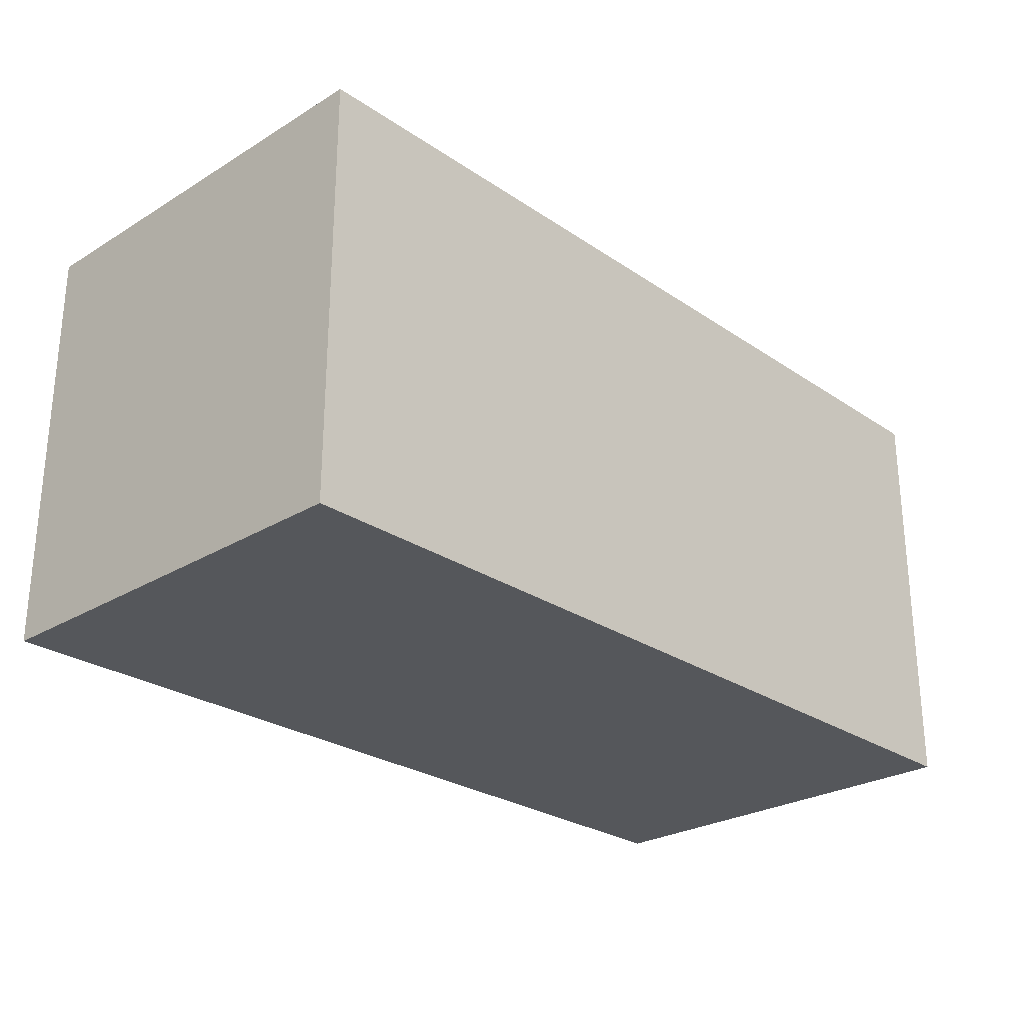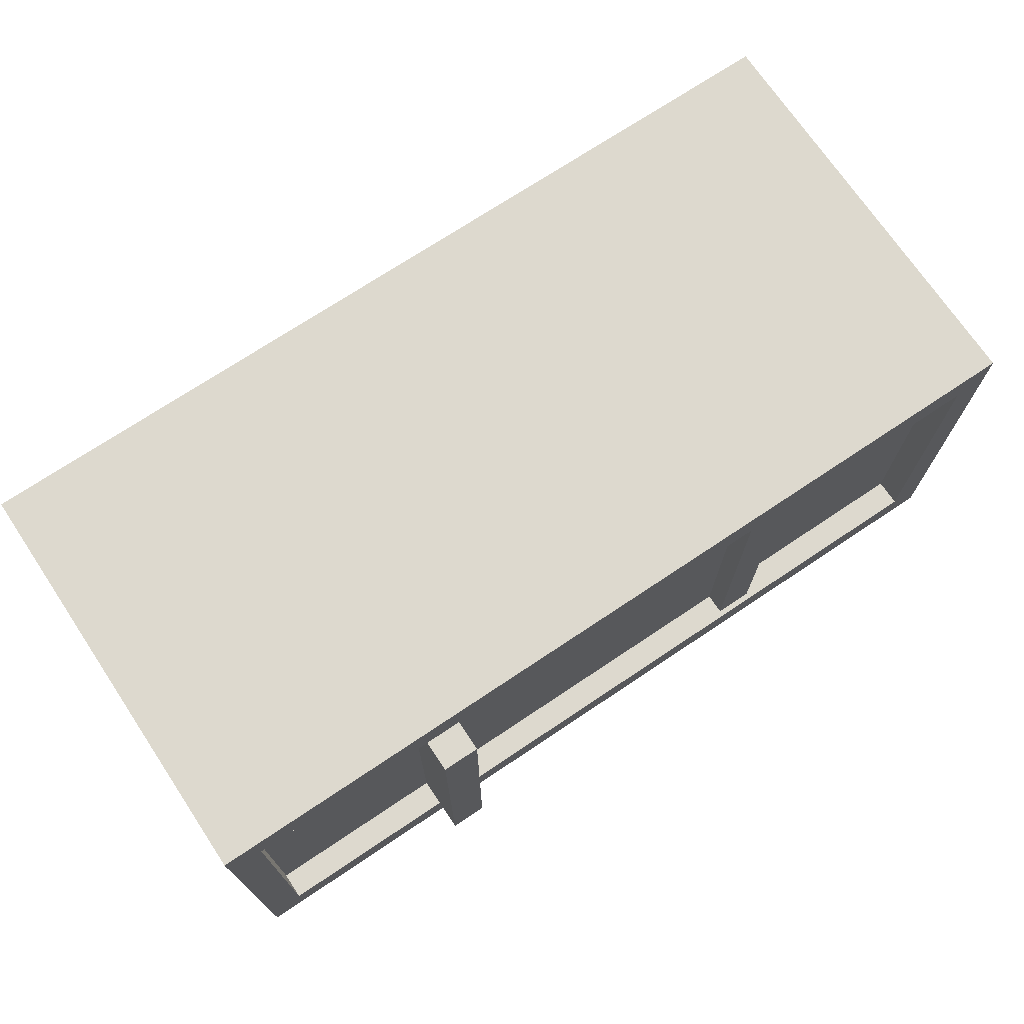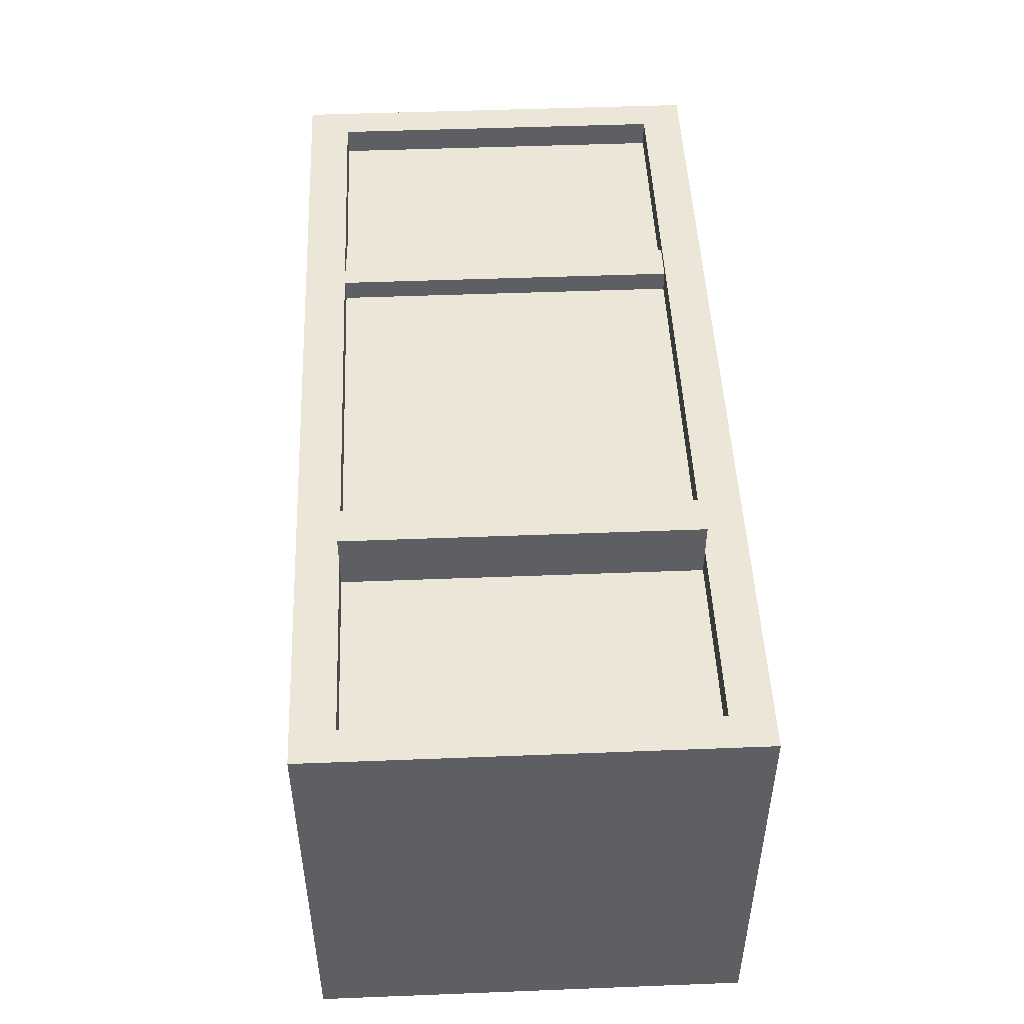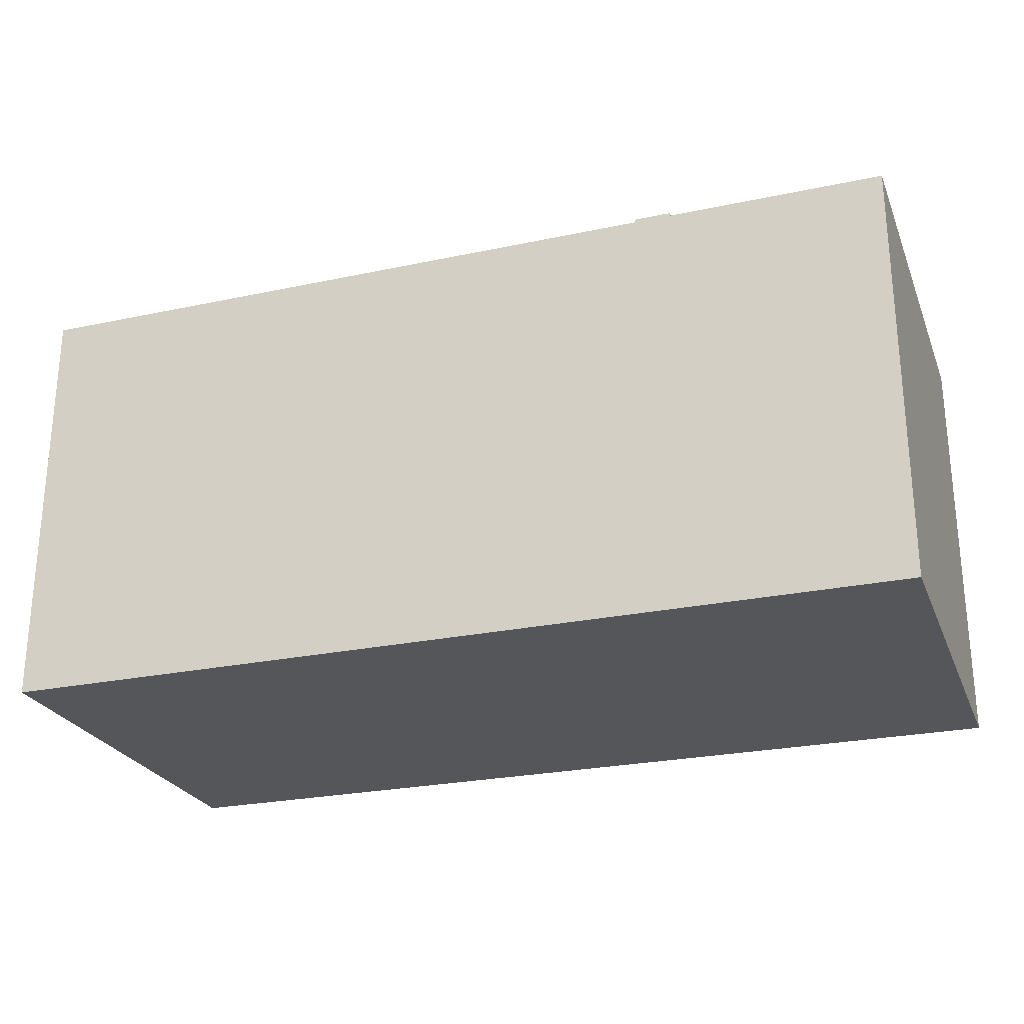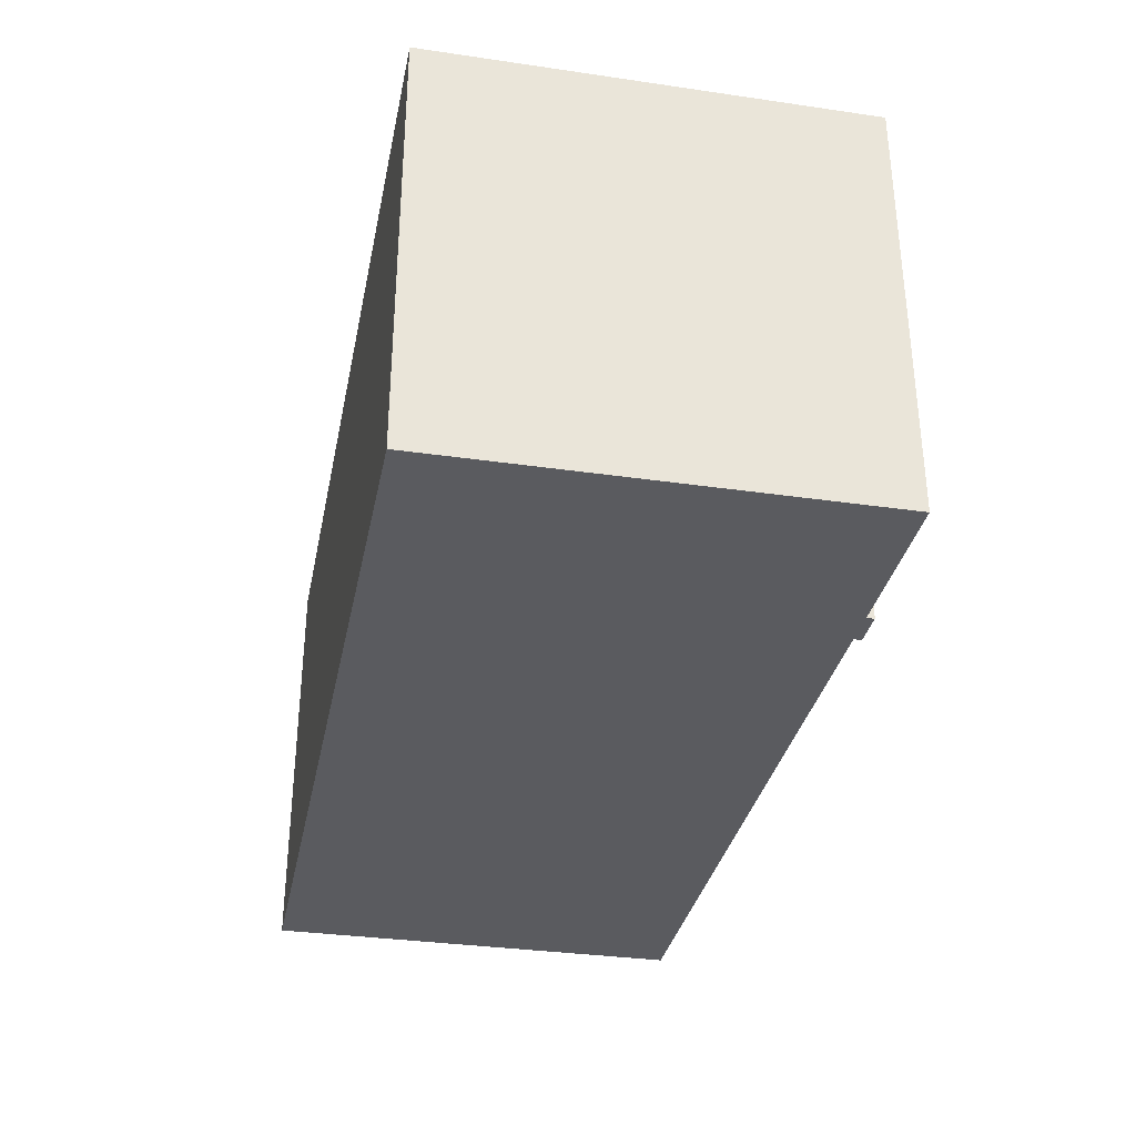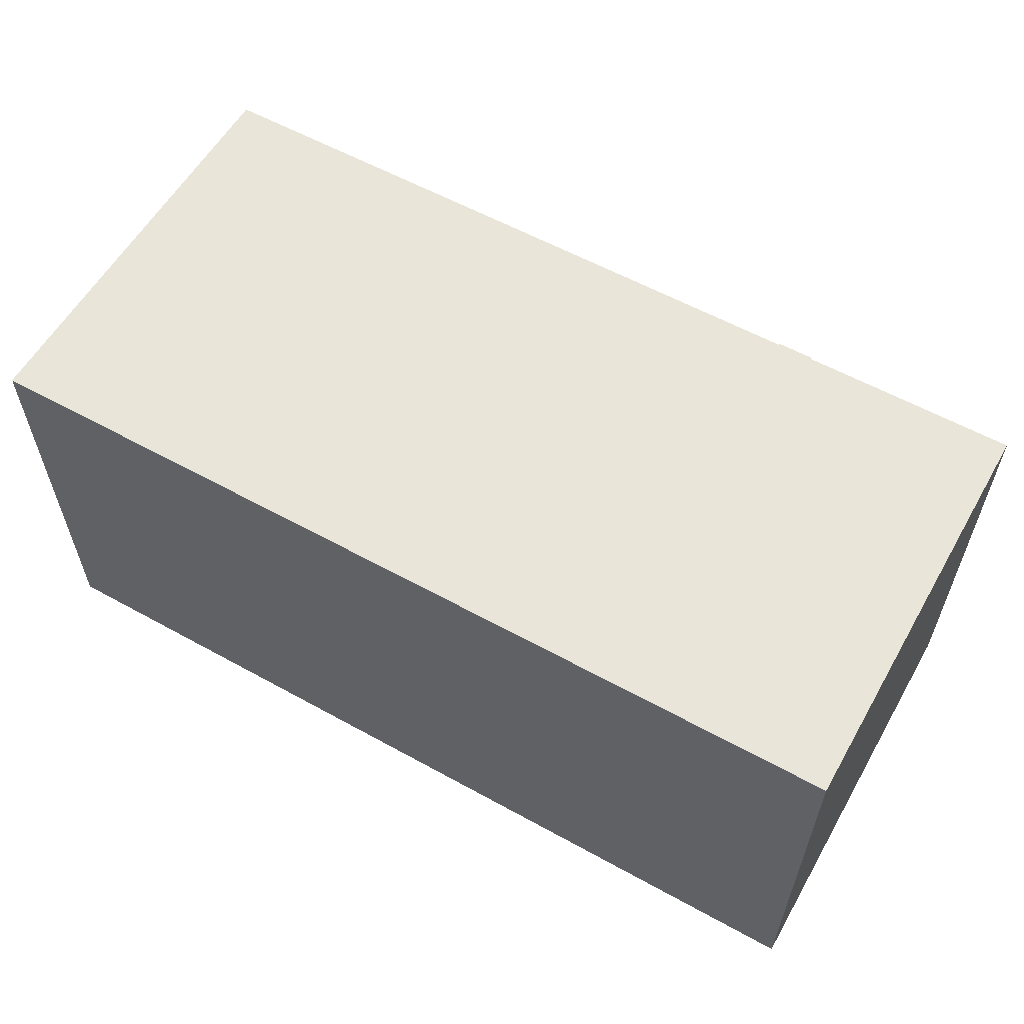
<metadata>
{"format":"obj","ext":"obj","renderer":"f3d","projection":"perspective","resolution":1024,"background":"white","views":[{"elev":-26.5,"azim":133.5,"up":"+Y"},{"elev":71.8,"azim":146.2,"up":"+Z"},{"elev":48.6,"azim":87.5,"up":"+Y"},{"elev":-25.4,"azim":18.9,"up":"+Y"},{"elev":-33.1,"azim":78.7,"up":"+Z"},{"elev":58.4,"azim":29.7,"up":"+Z"}]}
</metadata>
<code>
v -1.065 0 0.5
v 1.065 0 0.5
v -1.065 1 0.5
v 1.065 1 0.5
v -1.065 1 -0.5
v 1.065 1 -0.5
v -1.065 0 -0.5
v 1.065 0 -0.5
v -0.9847 1 0.4029
v 0.9847 1 0.4029
v 0.9847 1 -0.4029
v -0.9847 1 -0.4029
v -0.9847 0.9354 0.4029
v 0.9847 0.9354 0.4029
v 0.9847 0.9354 -0.4029
v -0.9847 0.9354 -0.4029
v -0.3904 0.9354 -0.4029
v -0.3909 0.9354 0.4029
v -0.4809 0.9354 0.4029
v -0.4805 0.9354 -0.4029
v -0.4809 0.9861 0.4029
v -0.4805 0.9861 -0.4029
v -0.3909 0.9861 0.4029
v -0.3904 0.9861 -0.4029
v 0.5418 0.9354 0.4029
v 0.5419 0.9354 -0.4029
v 0.4553 0.9354 0.4029
v 0.4555 0.9354 -0.4029
v 0.4553 1.075 0.4029
v 0.4555 1.075 -0.4029
v 0.5418 1.075 0.4029
v 0.5419 1.075 -0.4029
f 1 2 4 3
f 17 18 27 28
f 5 6 8 7
f 7 8 2 1
f 2 8 6 4
f 7 1 3 5
f 3 4 10 9
f 4 6 11 10
f 6 5 12 11
f 5 3 9 12
f 9 10 14 25 27 18 19 13
f 10 11 15 14
f 11 12 16 20 17 28 26 15
f 12 9 13 16
f 13 19 20 16
f 22 21 23 24
f 20 19 21 22
f 19 18 23 21
f 18 17 24 23
f 17 20 22 24
f 26 25 14 15
f 30 29 31 32
f 28 27 29 30
f 27 25 31 29
f 25 26 32 31
f 26 28 30 32

</code>
